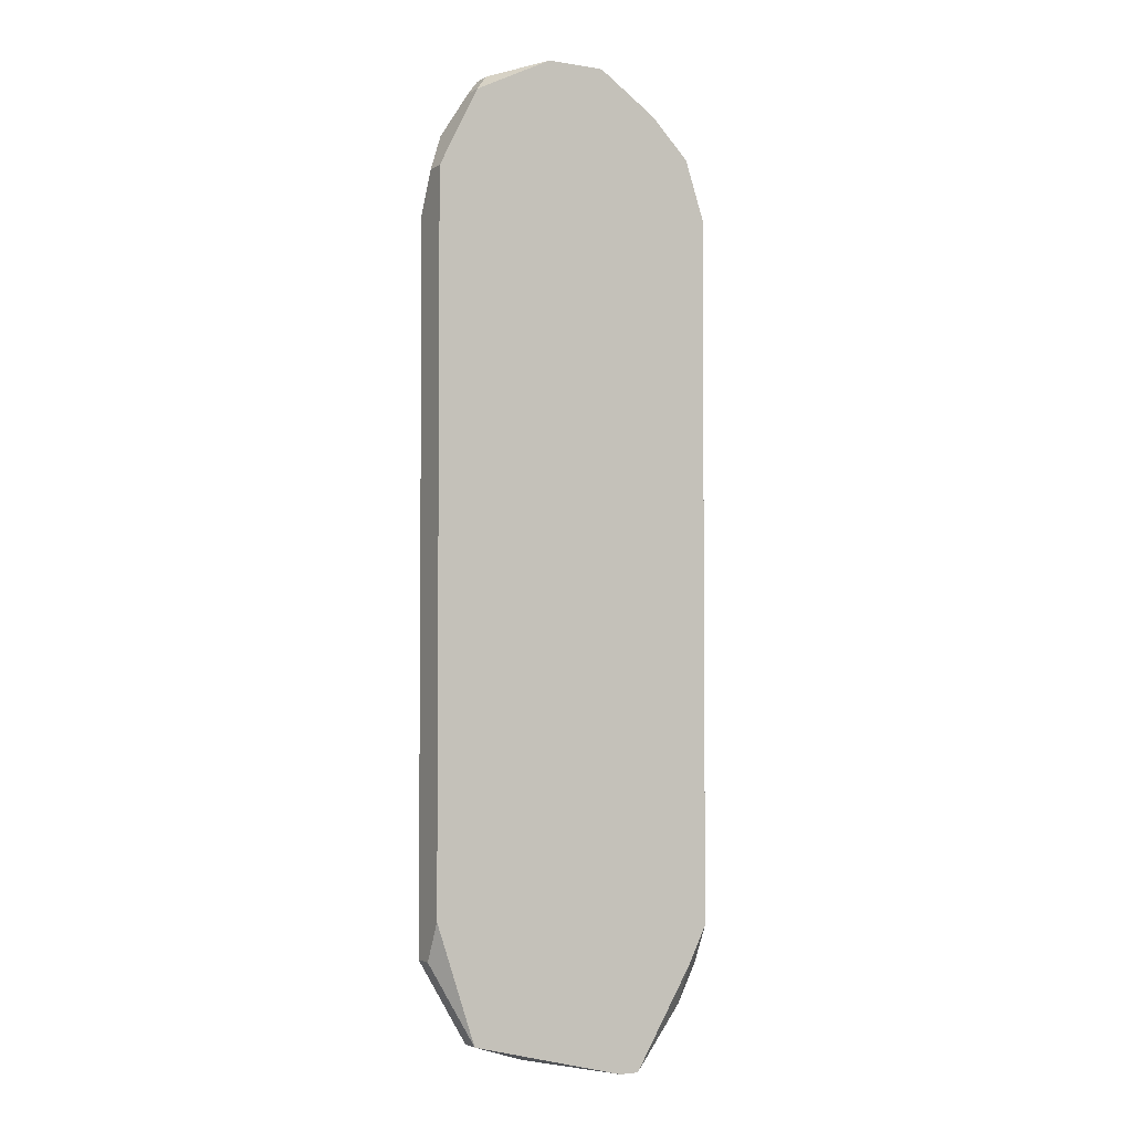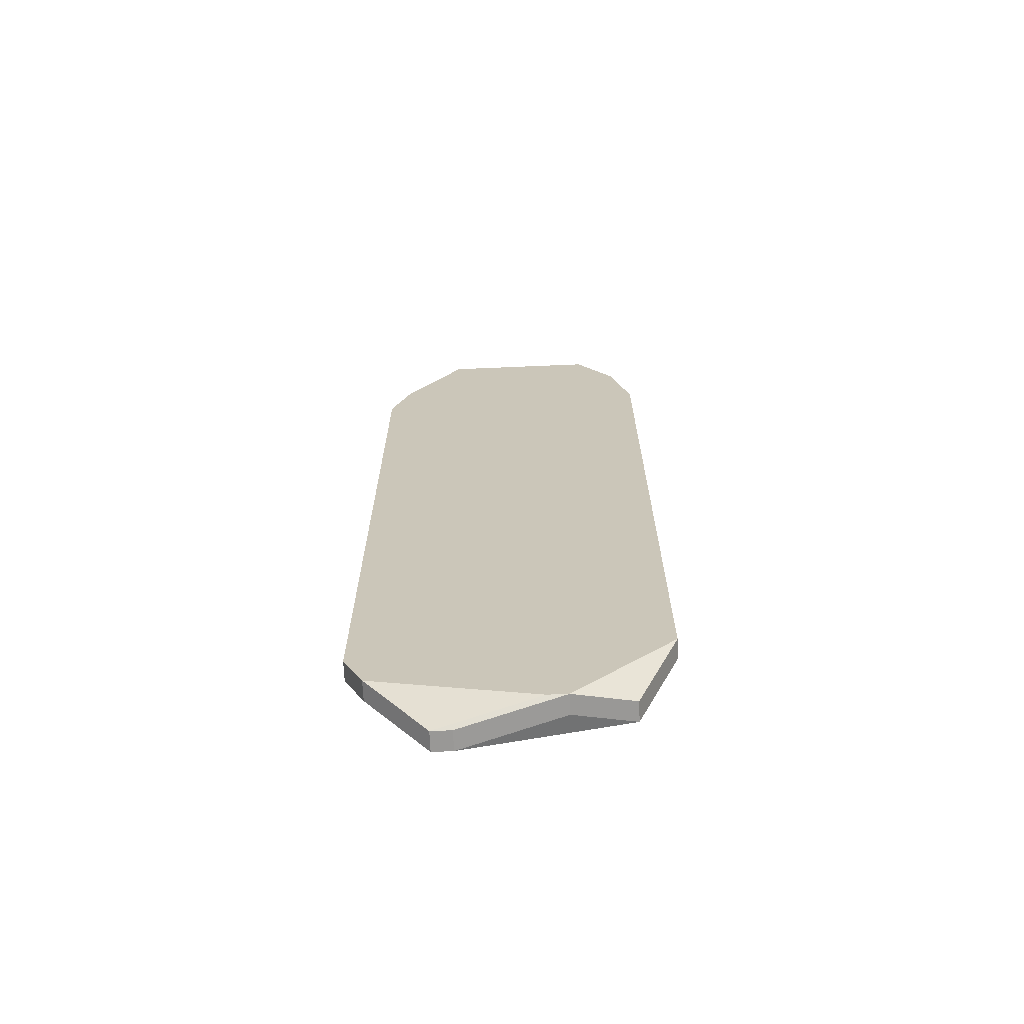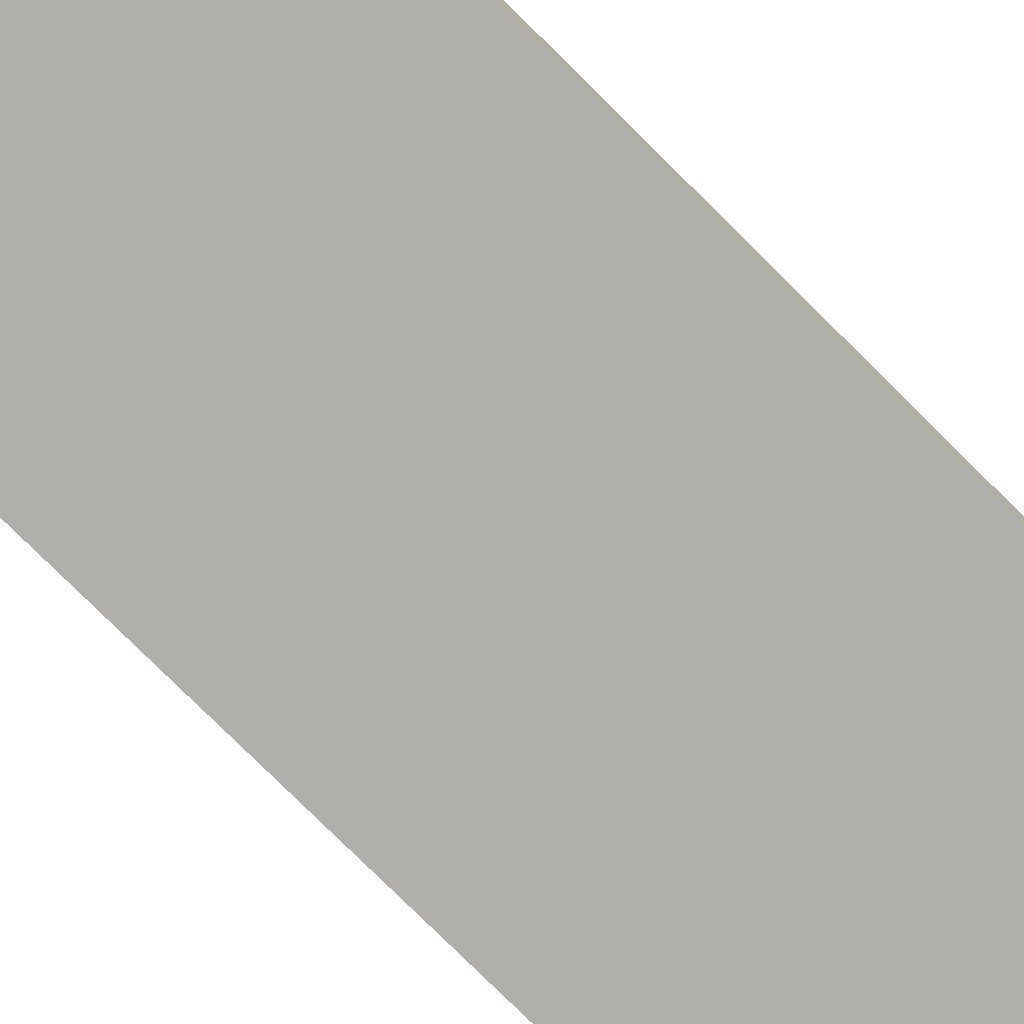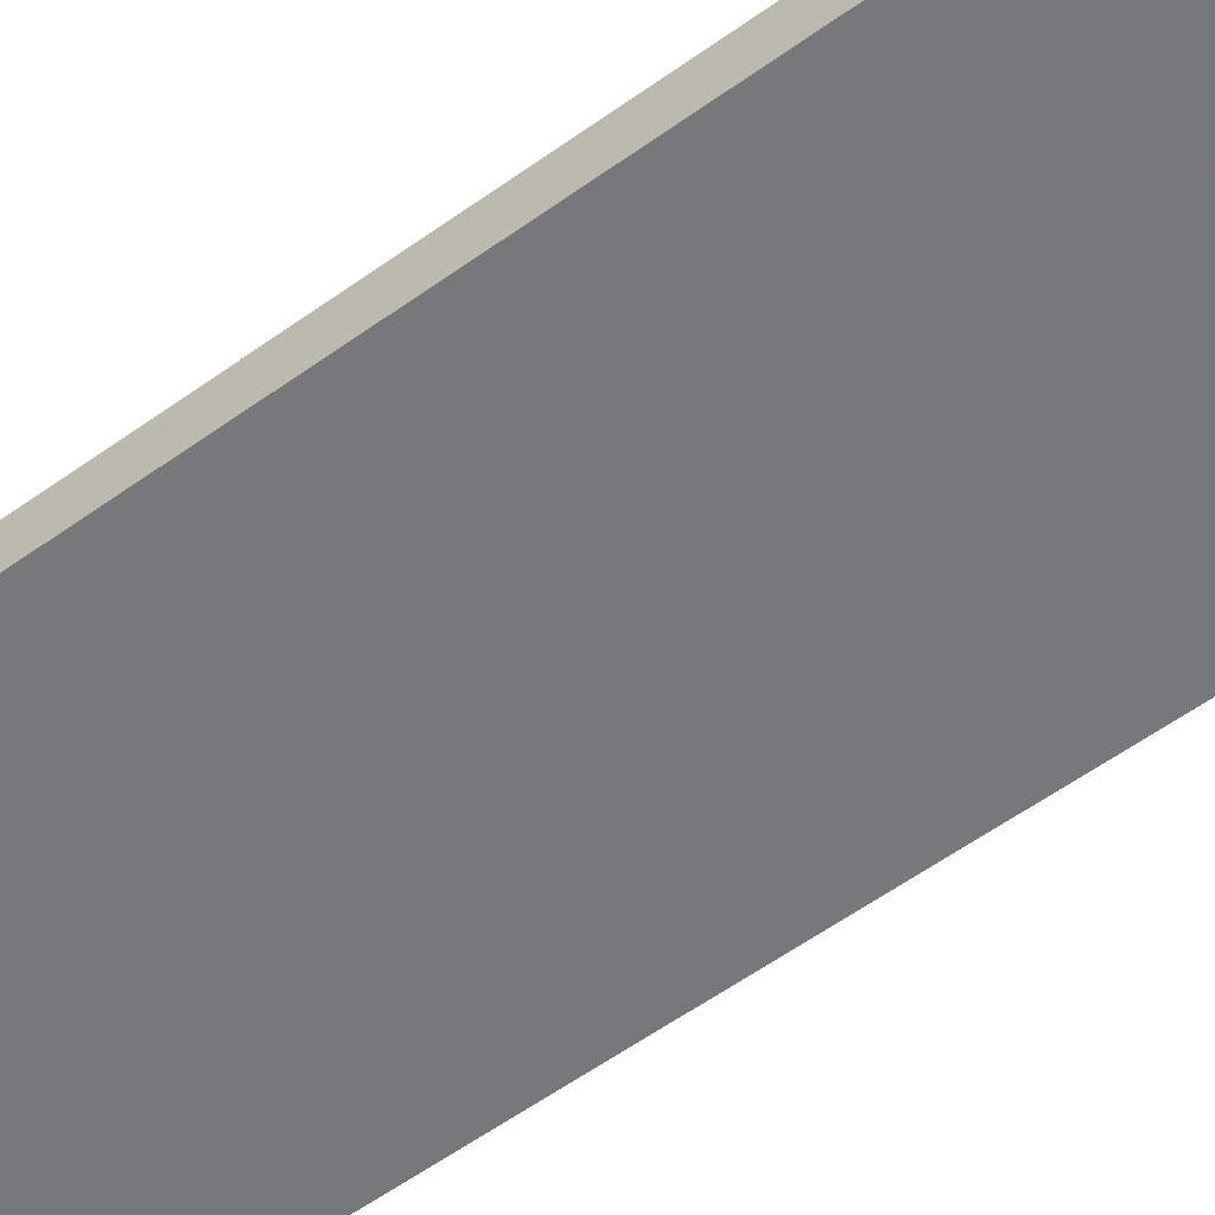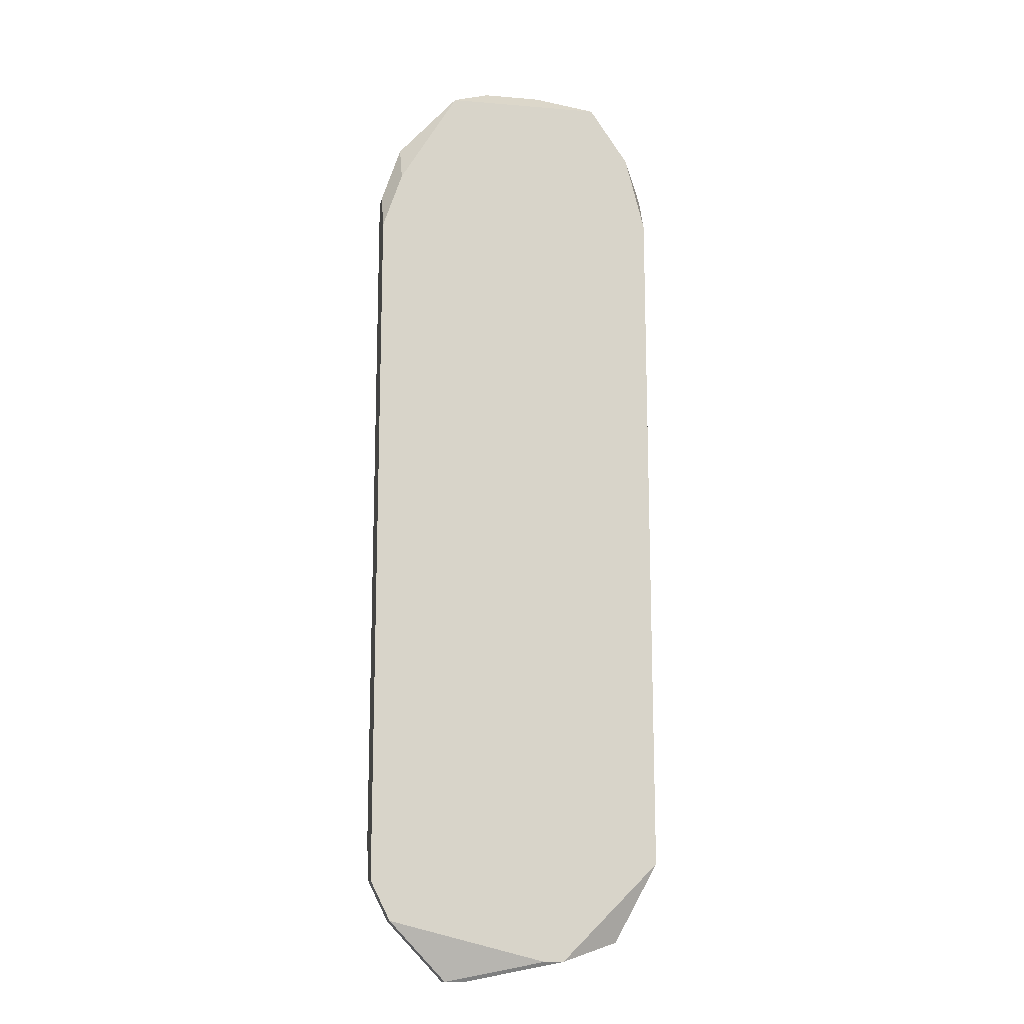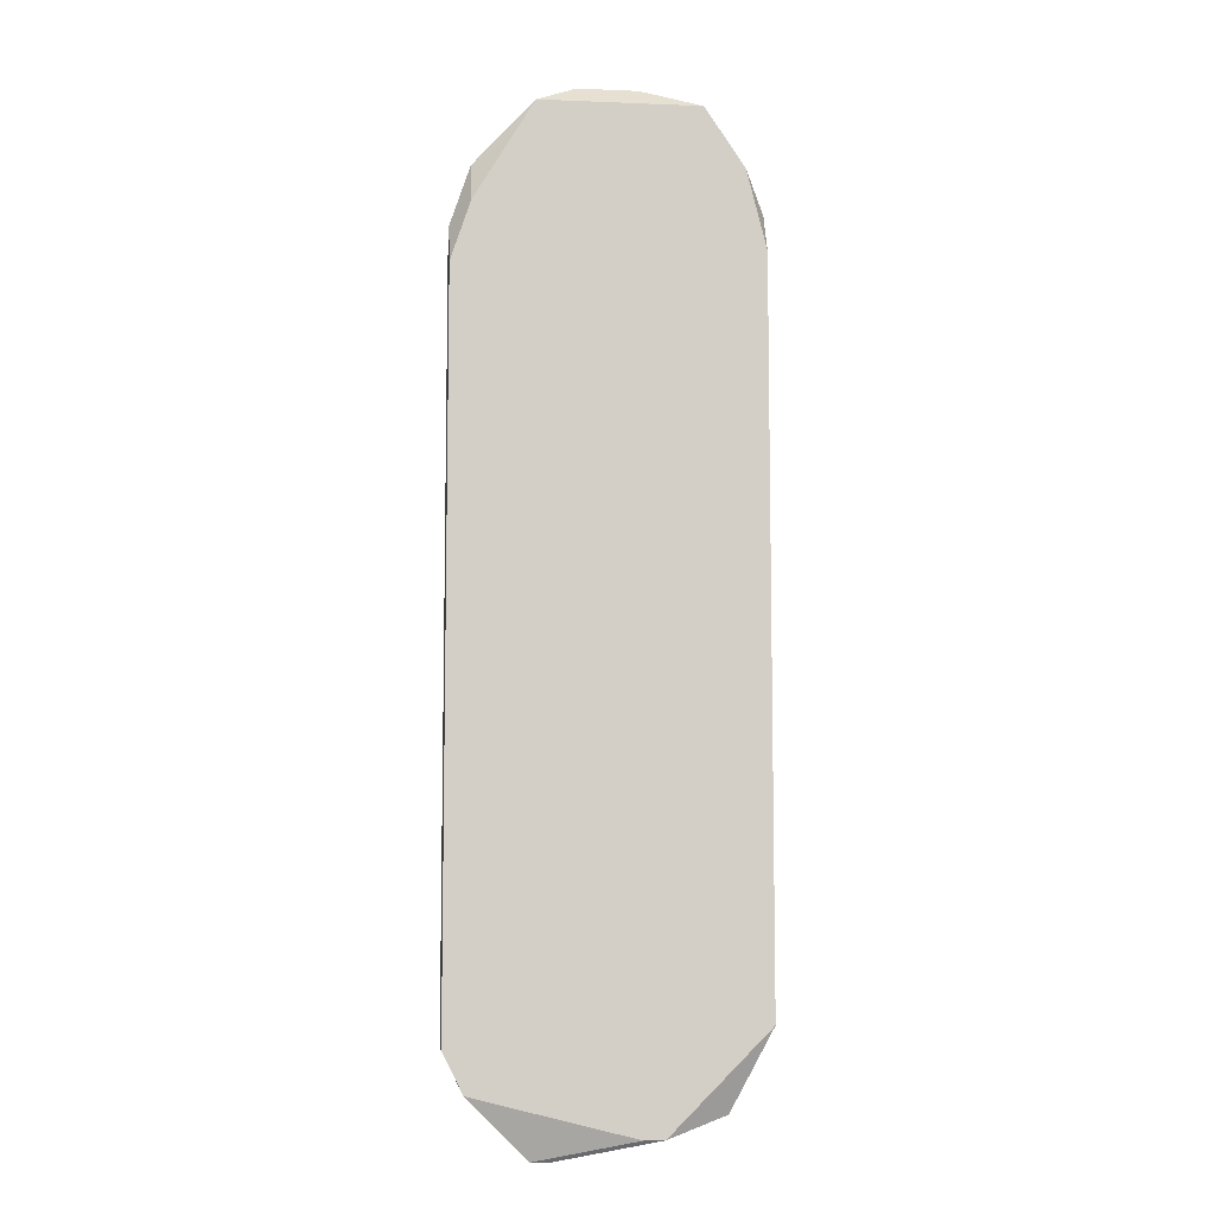
<metadata>
{"format":"obj","ext":"obj","renderer":"f3d","projection":"perspective","resolution":1024,"background":"white","views":[{"elev":-3.2,"azim":-29.2,"up":"+Y"},{"elev":-68.6,"azim":-177.6,"up":"+Y"},{"elev":-78.1,"azim":-134.8,"up":"+Z"},{"elev":-57.3,"azim":126.9,"up":"+Z"},{"elev":-14.7,"azim":169.6,"up":"+Y"},{"elev":-7.9,"azim":173.7,"up":"+Y"}]}
</metadata>
<code>
v 0.05325 -0.03519 0.006566
v 0.08138 0.03422 0.01032
v 0.08138 0.03422 0.008442
v 0.08138 0.03047 0.006566
v 0.05325 -0.03519 0.008442
v 0.08138 -0.03331 0.01032
v 0.08138 -0.03707 0.008442
v 0.08138 -0.03707 0.006566
v 0.07951 0.03985 0.01032
v 0.07951 0.03985 0.008442
v 0.07951 0.03609 0.006566
v 0.07951 -0.03707 0.01032
v 0.05325 -0.03144 0.01032
v 0.07951 -0.04082 0.008442
v 0.07951 -0.04082 0.006566
v 0.07576 0.0436 0.01032
v 0.07576 0.0436 0.008442
v 0.07388 0.04547 0.008442
v 0.07388 0.04547 0.006566
v 0.07388 -0.04645 0.01032
v 0.072 -0.04645 0.01032
v 0.07388 -0.04645 0.008442
v 0.072 -0.04645 0.008442
v 0.07013 0.04735 0.01032
v 0.07013 0.04735 0.008442
v 0.0645 0.04735 0.01032
v 0.0645 0.04735 0.008442
v 0.06262 -0.04457 0.008442
v 0.0645 -0.04457 0.006566
v 0.06262 -0.04457 0.006566
v 0.05887 0.04547 0.008442
v 0.05887 0.04547 0.006566
v 0.057 0.0436 0.01032
v 0.057 0.0436 0.008442
v 0.057 -0.04269 0.01032
v 0.057 -0.04269 0.008442
v 0.05512 0.03985 0.006566
v 0.05325 0.03609 0.01032
v 0.05325 0.03609 0.008442
v 0.05325 0.03234 0.006566
f 5 35 13
f 36 35 5
f 36 5 1
f 30 36 1
f 15 14 20
f 15 20 22
f 31 33 26
f 31 32 34
f 31 34 33
f 7 14 15
f 7 15 8
f 12 14 7
f 12 7 6
f 12 20 14
f 29 15 22
f 29 22 23
f 29 23 30
f 21 23 22
f 21 22 20
f 3 2 6
f 3 6 7
f 3 7 8
f 3 8 4
f 11 10 3
f 11 3 4
f 9 2 3
f 9 3 10
f 9 10 17
f 9 17 16
f 37 34 32
f 37 38 33
f 37 33 34
f 28 21 35
f 28 35 36
f 28 36 30
f 28 30 23
f 28 23 21
f 19 17 10
f 19 10 11
f 19 11 4
f 19 4 8
f 19 8 15
f 19 15 29
f 19 29 30
f 19 30 1
f 19 1 40
f 19 40 37
f 19 37 32
f 39 37 40
f 39 40 1
f 39 1 5
f 39 5 13
f 39 13 38
f 39 38 37
f 27 32 31
f 27 31 26
f 25 19 32
f 25 32 27
f 24 25 27
f 24 27 26
f 24 26 33
f 24 33 38
f 24 38 13
f 24 13 35
f 24 35 21
f 24 21 20
f 24 20 12
f 24 12 6
f 24 6 2
f 24 2 9
f 24 9 16
f 18 24 16
f 18 16 17
f 18 17 19
f 18 19 25
f 18 25 24

</code>
